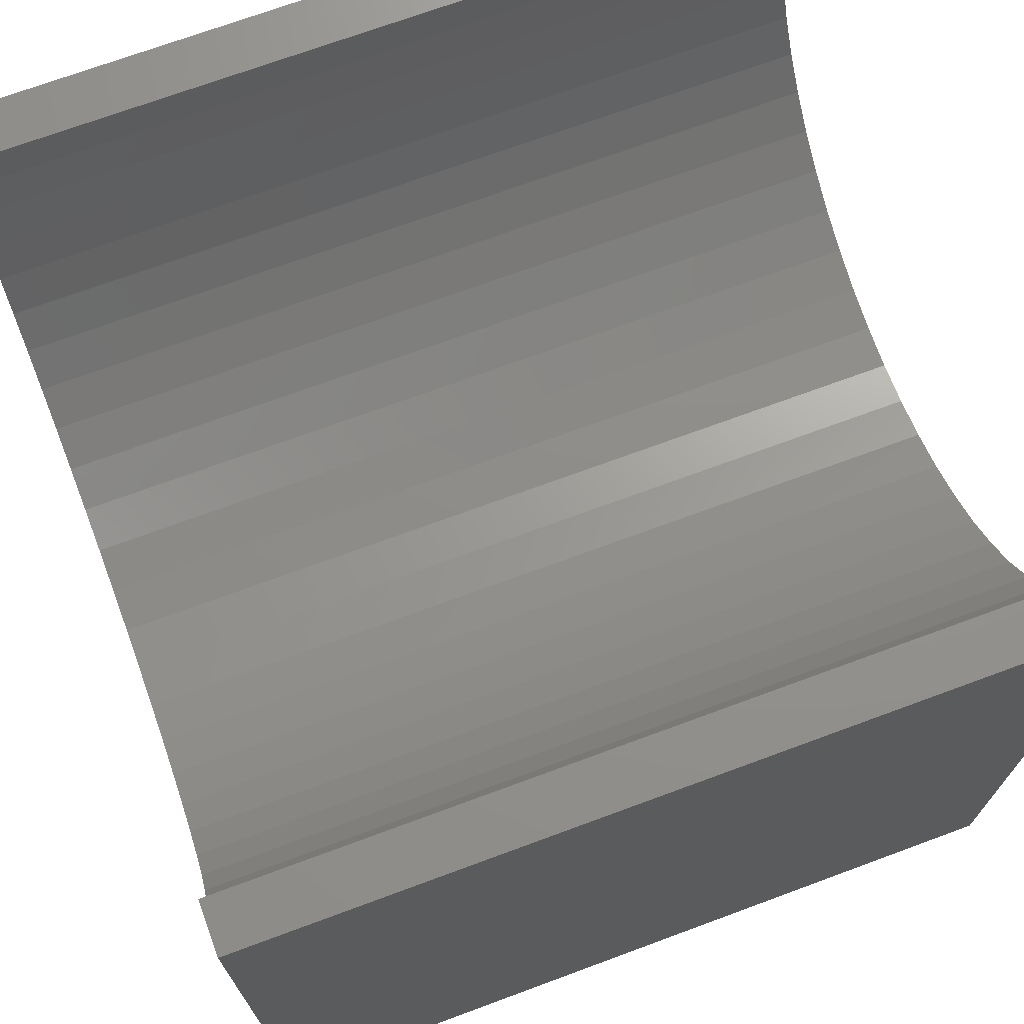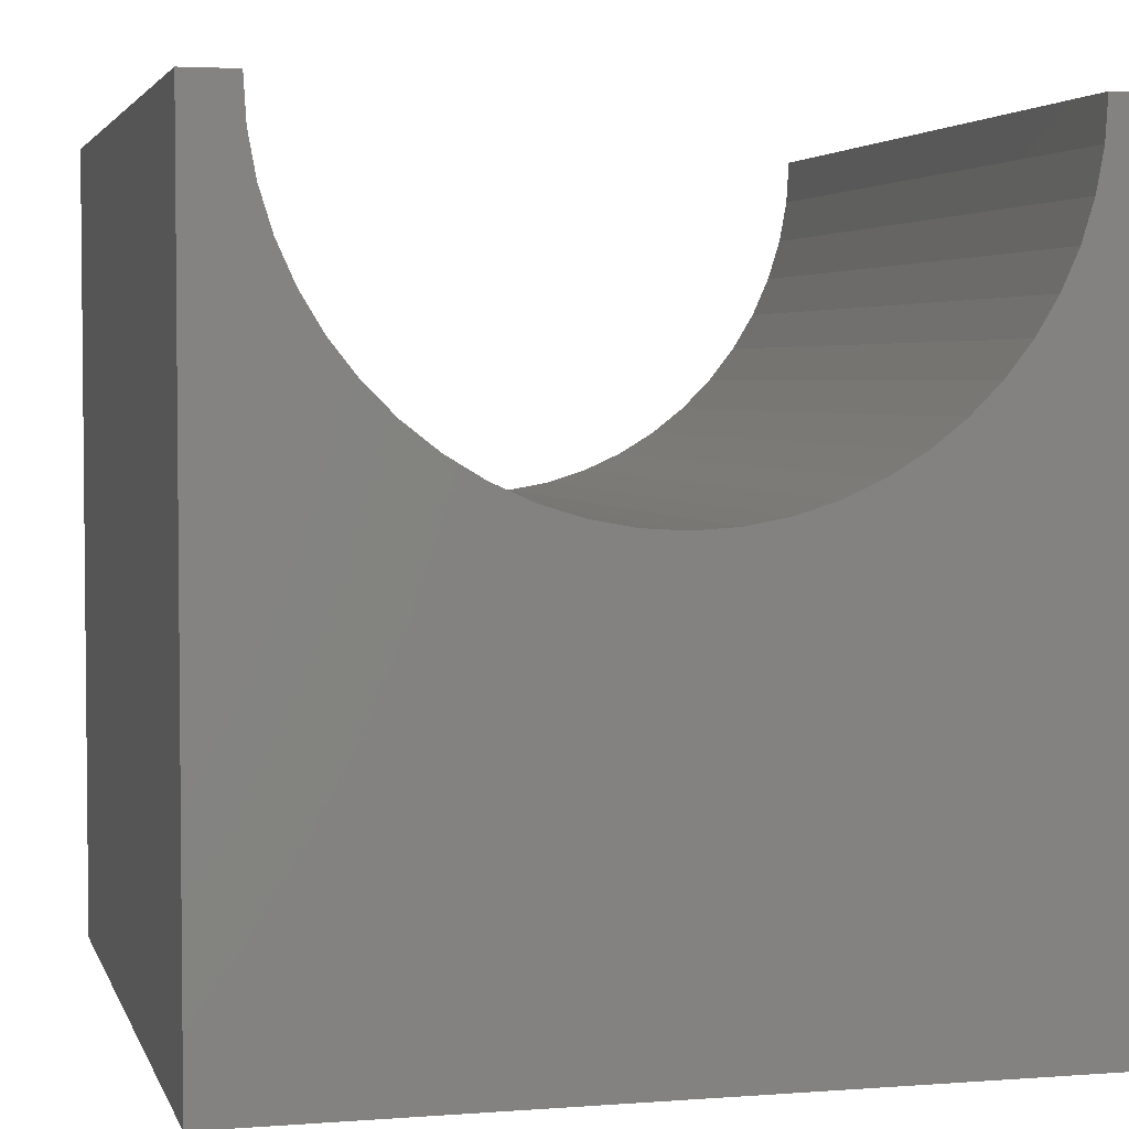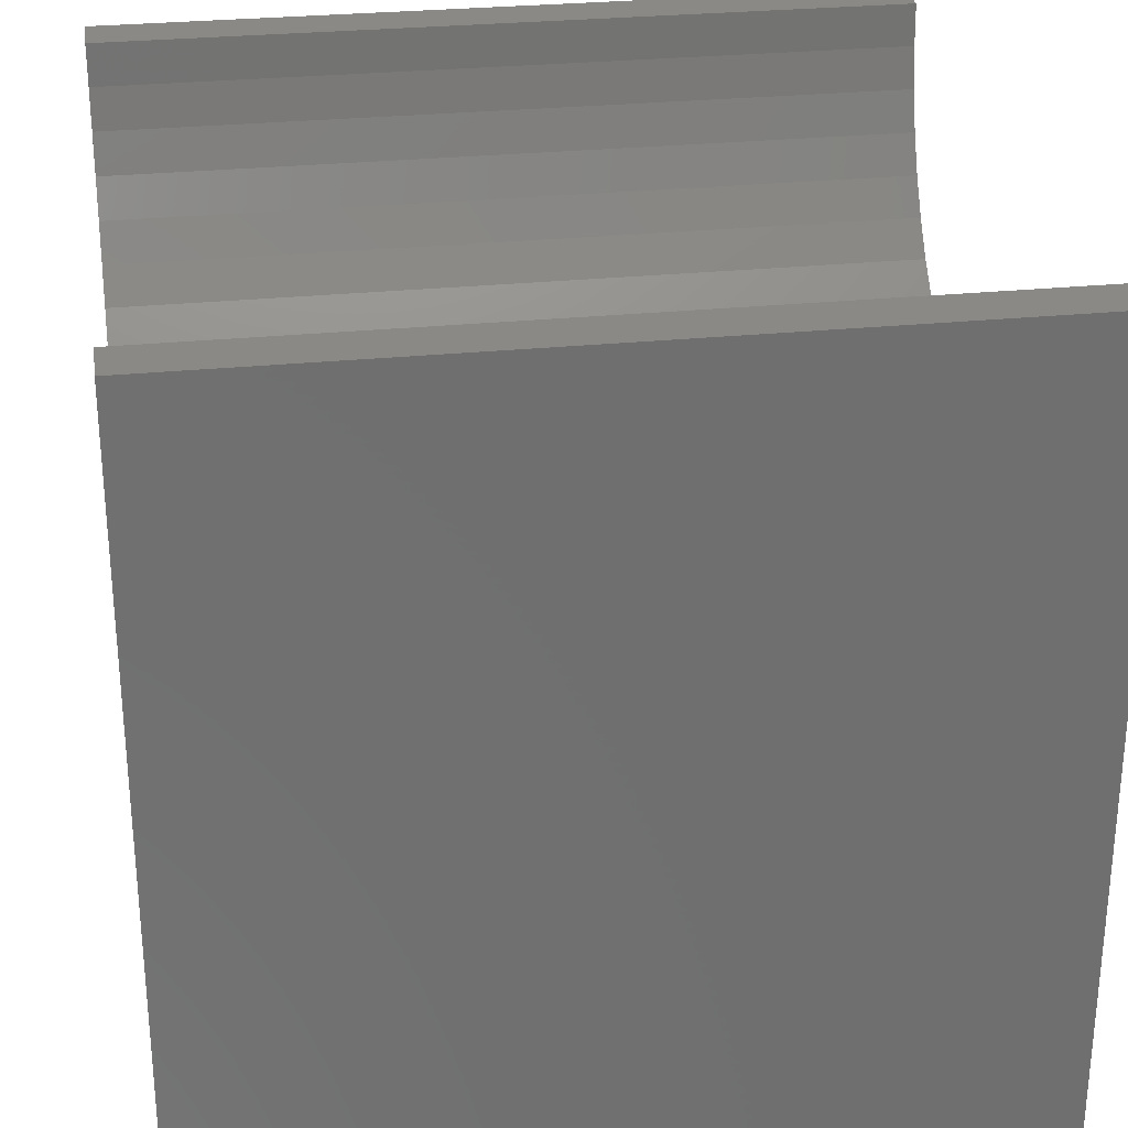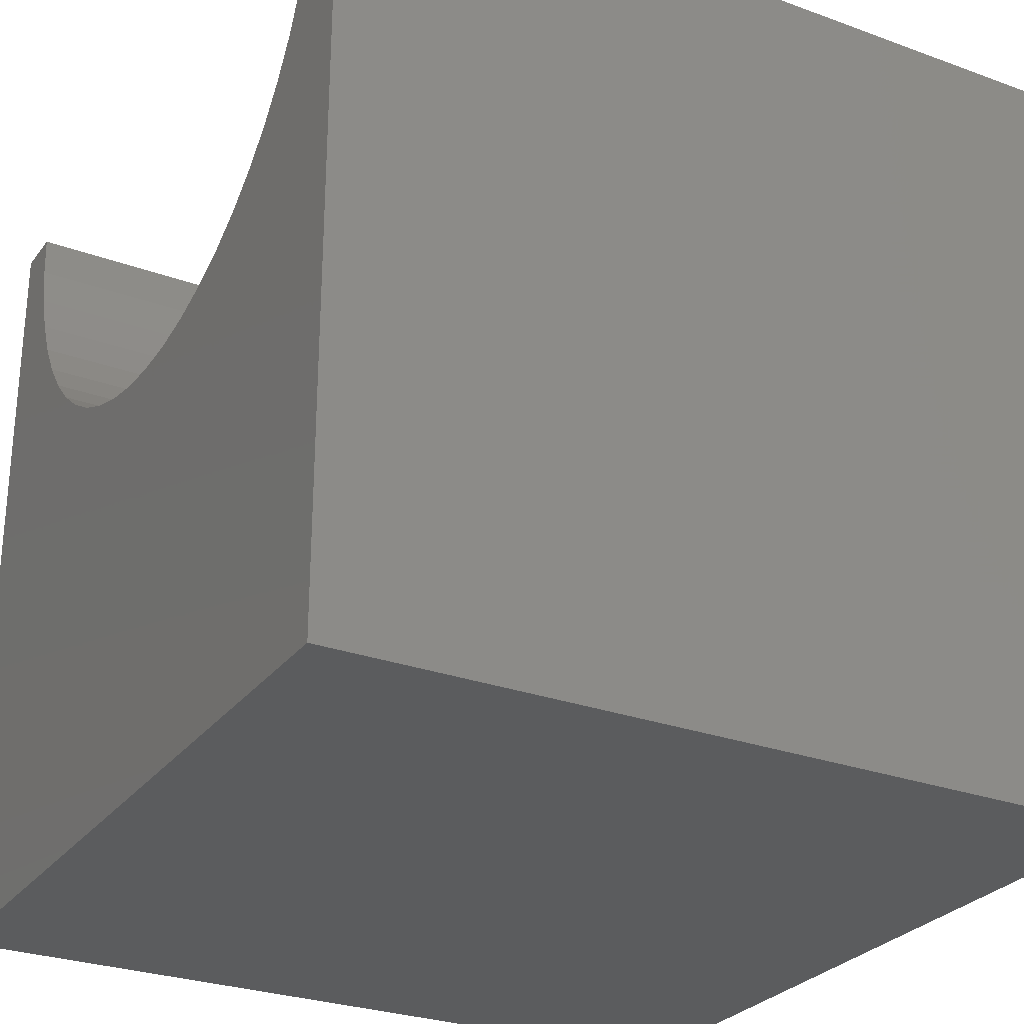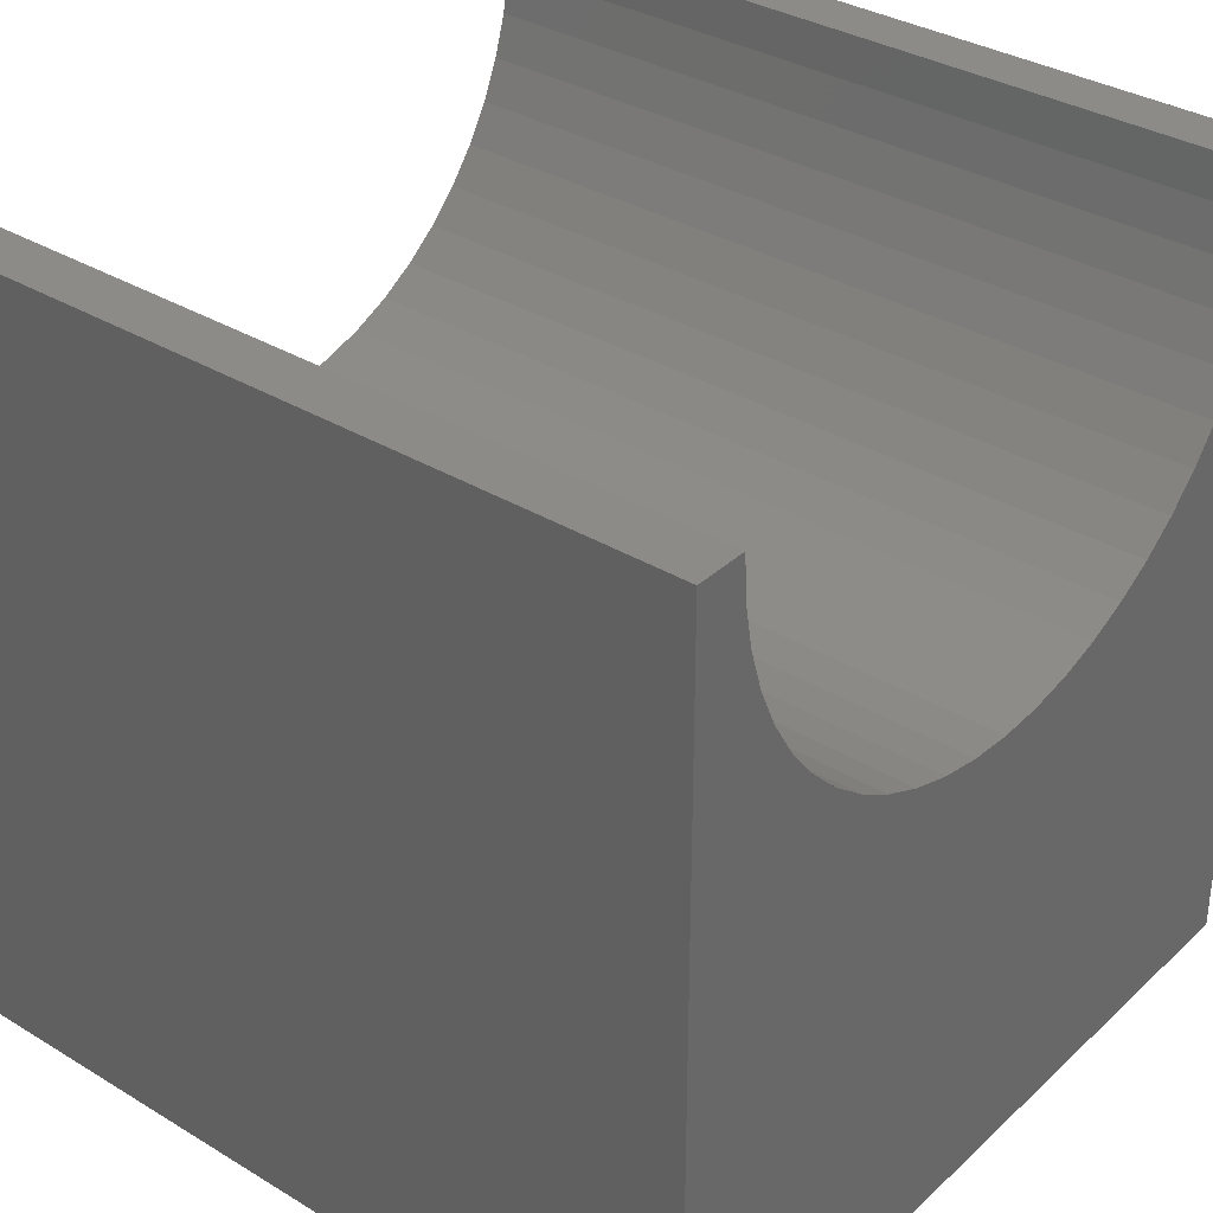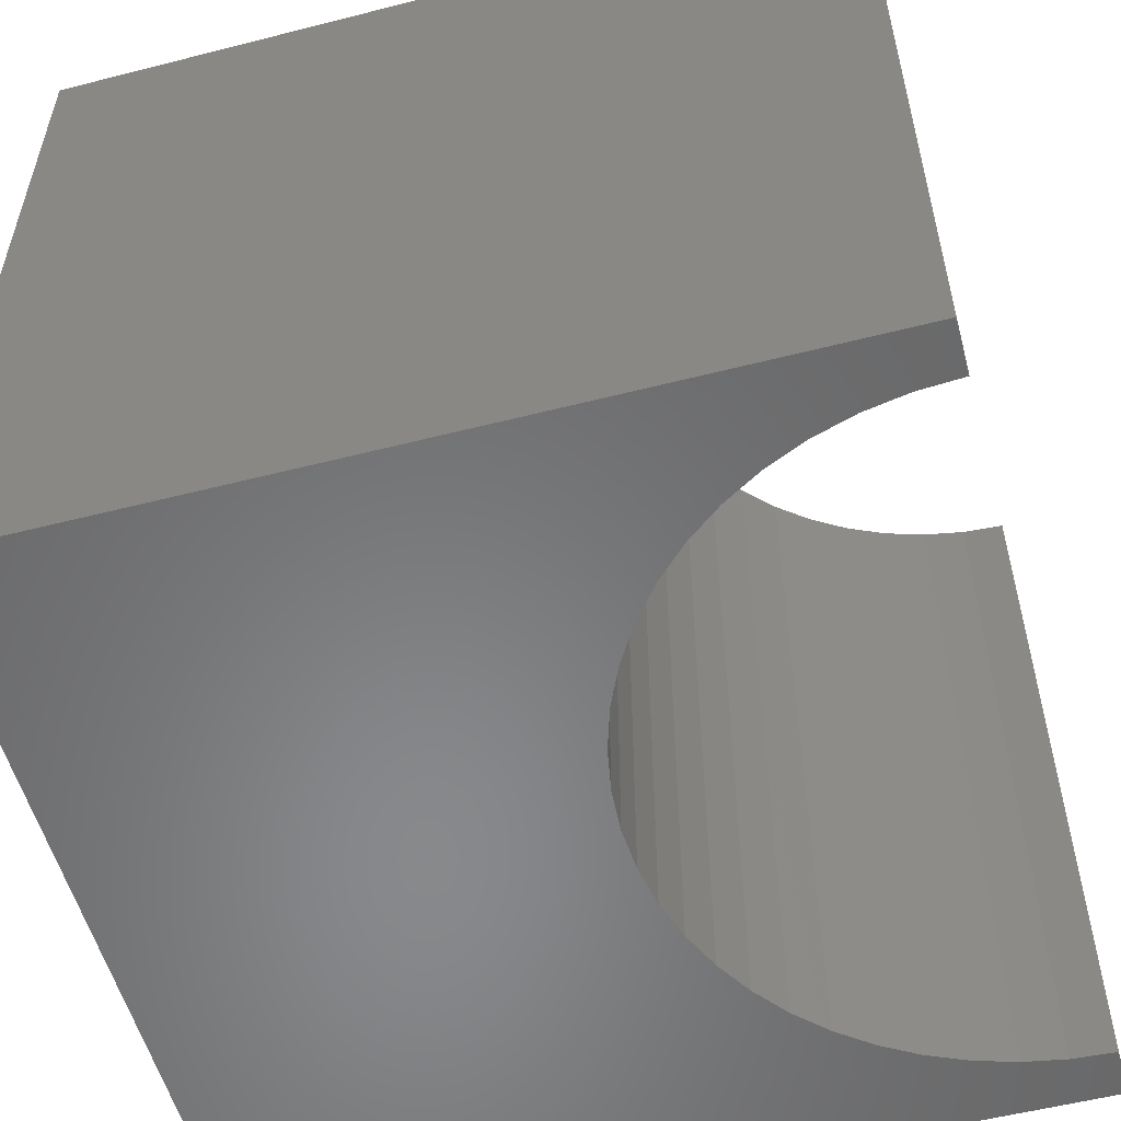
<metadata>
{"format":"stl","ext":"stl","renderer":"f3d","projection":"perspective","resolution":1024,"background":"white","views":[{"elev":71.3,"azim":69.7,"up":"+Z"},{"elev":3.6,"azim":165.7,"up":"+Z"},{"elev":28.5,"azim":81.3,"up":"+Z"},{"elev":-27.9,"azim":60.9,"up":"+Z"},{"elev":34.3,"azim":129.2,"up":"+Z"},{"elev":-55.1,"azim":-74.9,"up":"+Y"}]}
</metadata>
<code>
# stl→obj: 62 verts, 120 faces
v 0.635 10 10
v 0 10 10
v 0.635 0 10
v 0 0 10
v 0 10 0
v 0 0 0
v 9.365 0 10
v 10 0 10
v 9.365 10 10
v 10 10 10
v 10 10 0
v 10 0 0
v 9.333 10 9.474
v 4.474 10 5.667
v 5 10 5.635
v 8.592 10 7.52
v 8.267 10 7.105
v 7.895 10 6.733
v 6.045 10 5.762
v 6.548 10 5.919
v 1.135 10 7.971
v 1.408 10 7.52
v 1.733 10 7.105
v 8.865 10 7.971
v 9.081 10 8.452
v 9.238 10 8.955
v 5.526 10 5.667
v 7.029 10 6.135
v 7.48 10 6.408
v 0.6669 10 9.474
v 0.7619 10 8.955
v 0.9187 10 8.452
v 2.105 10 6.733
v 2.52 10 6.408
v 2.971 10 6.135
v 3.452 10 5.919
v 3.955 10 5.762
v 0.6669 0 9.474
v 8.865 0 7.971
v 8.592 0 7.52
v 8.267 0 7.105
v 7.895 0 6.733
v 7.48 0 6.408
v 7.029 0 6.135
v 6.548 0 5.919
v 6.045 0 5.762
v 5.526 0 5.667
v 5 0 5.635
v 4.474 0 5.667
v 3.955 0 5.762
v 9.333 0 9.474
v 9.238 0 8.955
v 9.081 0 8.452
v 3.452 0 5.919
v 2.971 0 6.135
v 2.52 0 6.408
v 2.105 0 6.733
v 1.733 0 7.105
v 1.408 0 7.52
v 1.135 0 7.971
v 0.9187 0 8.452
v 0.7619 0 8.955
f 1 2 3
f 3 2 4
f 2 5 4
f 4 5 6
f 7 8 9
f 9 8 10
f 11 10 12
f 12 10 8
f 5 11 6
f 6 11 12
f 13 9 10
f 14 15 5
f 16 11 17
f 17 11 18
f 19 20 11
f 21 22 5
f 5 22 23
f 16 24 11
f 11 24 25
f 11 25 10
f 10 25 26
f 10 26 13
f 5 15 11
f 11 15 27
f 11 27 19
f 20 28 11
f 11 28 29
f 11 29 18
f 1 30 2
f 2 30 31
f 2 31 5
f 5 31 32
f 5 32 21
f 23 33 5
f 5 33 34
f 5 34 35
f 35 36 5
f 5 36 37
f 5 37 14
f 38 3 4
f 39 40 12
f 40 41 12
f 12 41 42
f 12 42 43
f 43 44 12
f 12 44 45
f 12 45 46
f 46 47 12
f 12 47 48
f 12 48 6
f 6 48 49
f 6 49 50
f 7 51 8
f 8 51 52
f 8 52 12
f 12 52 53
f 12 53 39
f 50 54 6
f 6 54 55
f 6 55 56
f 56 57 6
f 6 57 58
f 6 58 59
f 59 60 6
f 6 60 61
f 6 61 4
f 4 61 62
f 4 62 38
f 7 9 13
f 7 13 51
f 51 13 26
f 51 26 52
f 52 26 25
f 52 25 53
f 53 25 24
f 53 24 39
f 39 24 16
f 39 16 40
f 40 16 17
f 40 17 41
f 41 17 18
f 41 18 42
f 42 18 29
f 42 29 43
f 43 29 28
f 43 28 44
f 44 28 20
f 44 20 45
f 45 20 19
f 45 19 46
f 46 19 27
f 46 27 47
f 47 27 15
f 47 15 48
f 48 15 14
f 48 14 49
f 49 14 37
f 49 37 50
f 50 37 36
f 50 36 54
f 54 36 35
f 54 35 55
f 55 35 34
f 55 34 56
f 56 34 33
f 56 33 57
f 57 33 23
f 57 23 58
f 58 23 22
f 58 22 59
f 59 22 21
f 59 21 60
f 60 21 32
f 60 32 61
f 61 32 31
f 61 31 62
f 62 31 30
f 62 30 38
f 38 30 1
f 38 1 3

</code>
